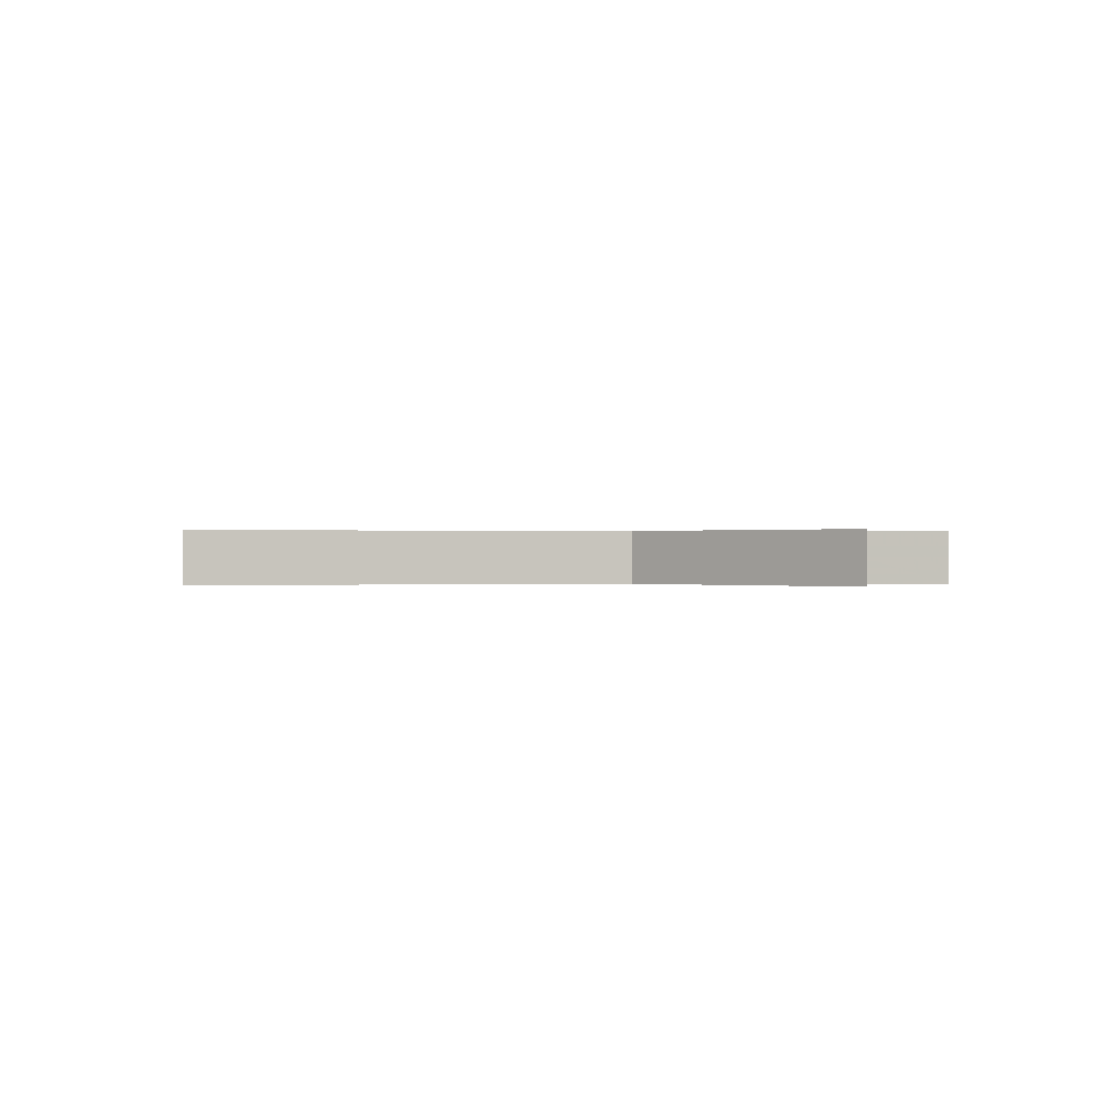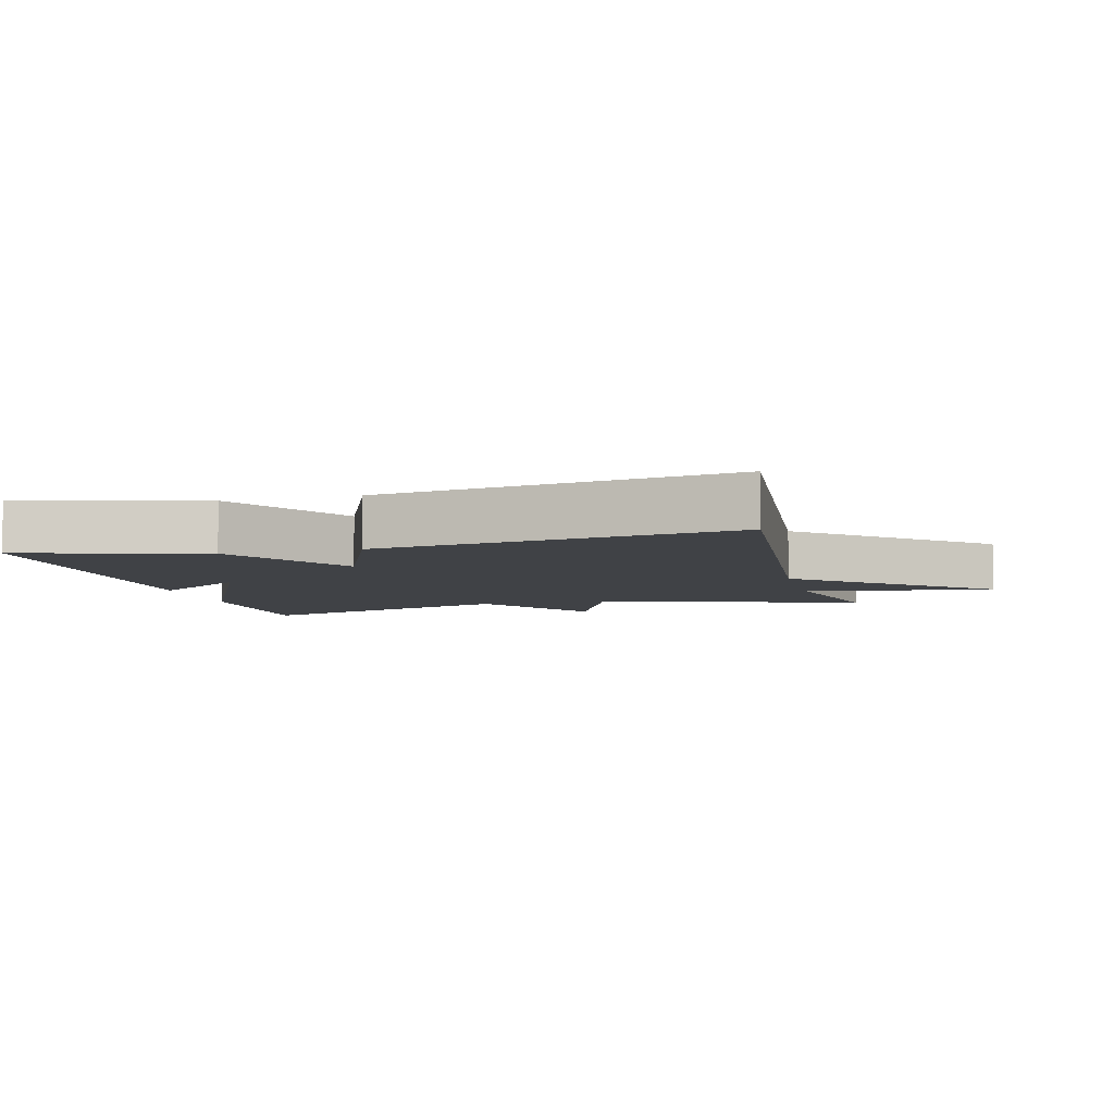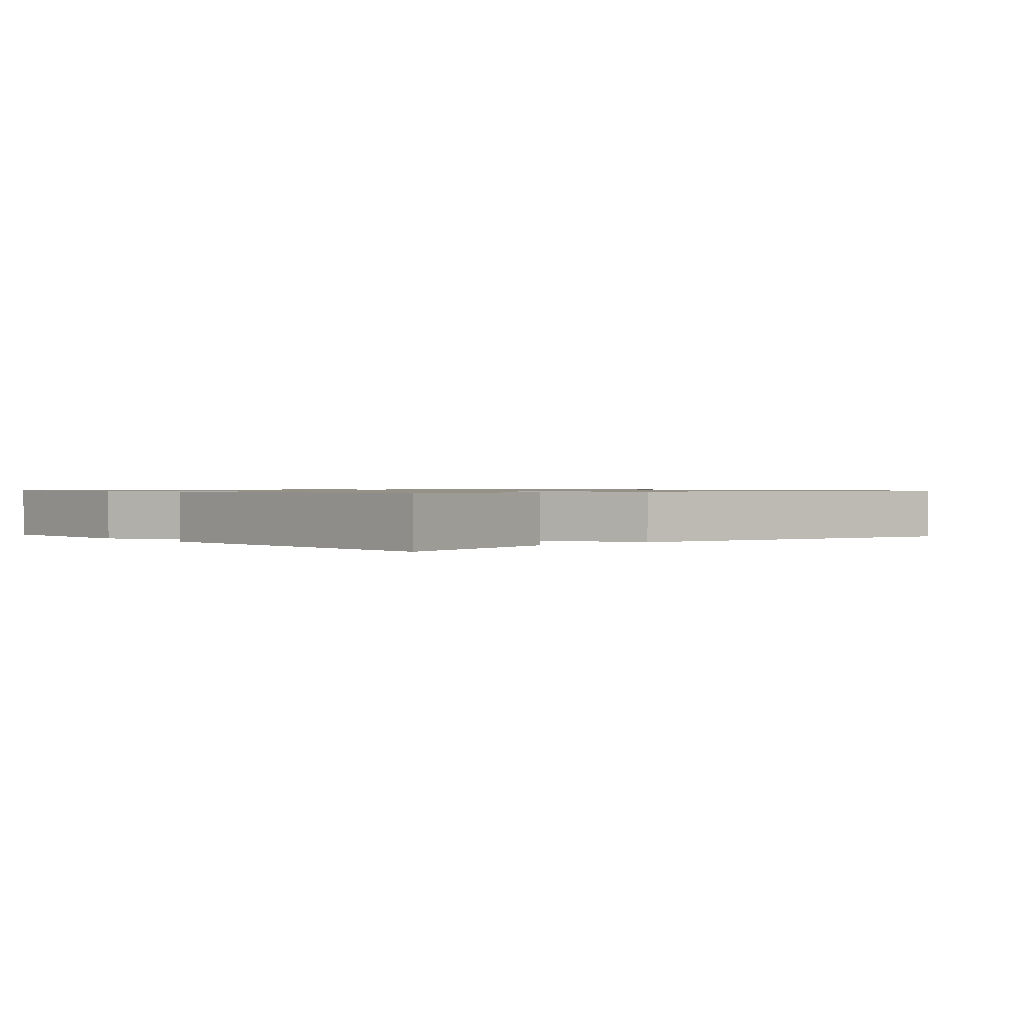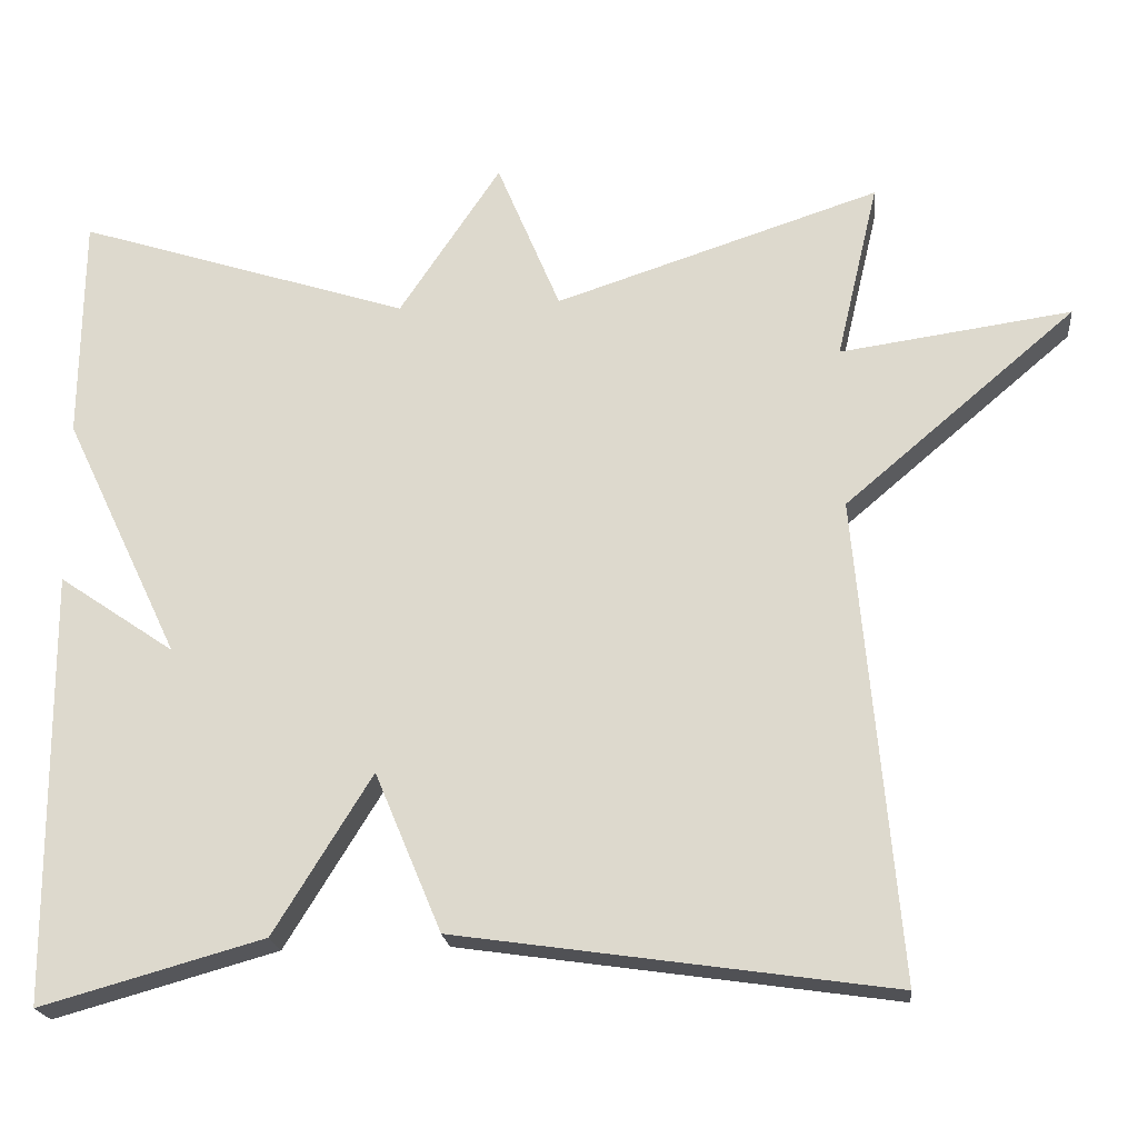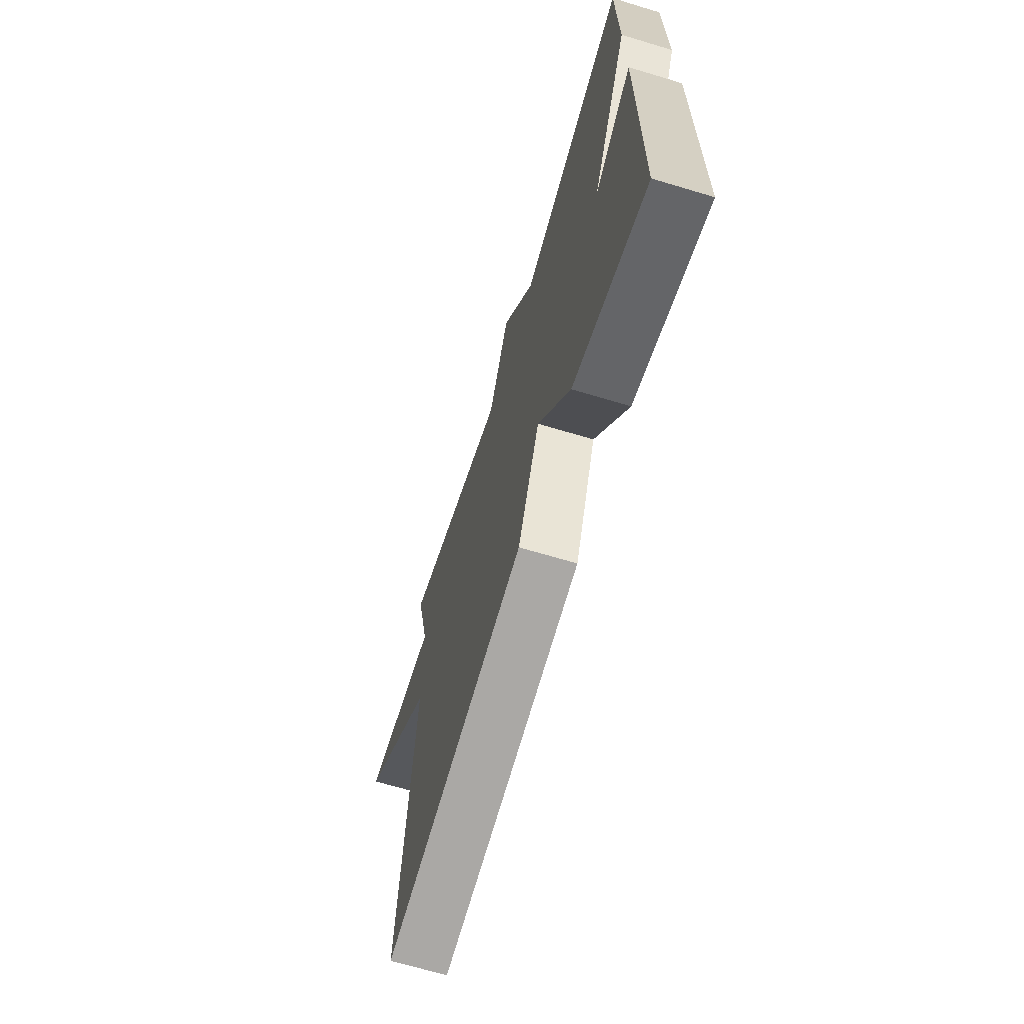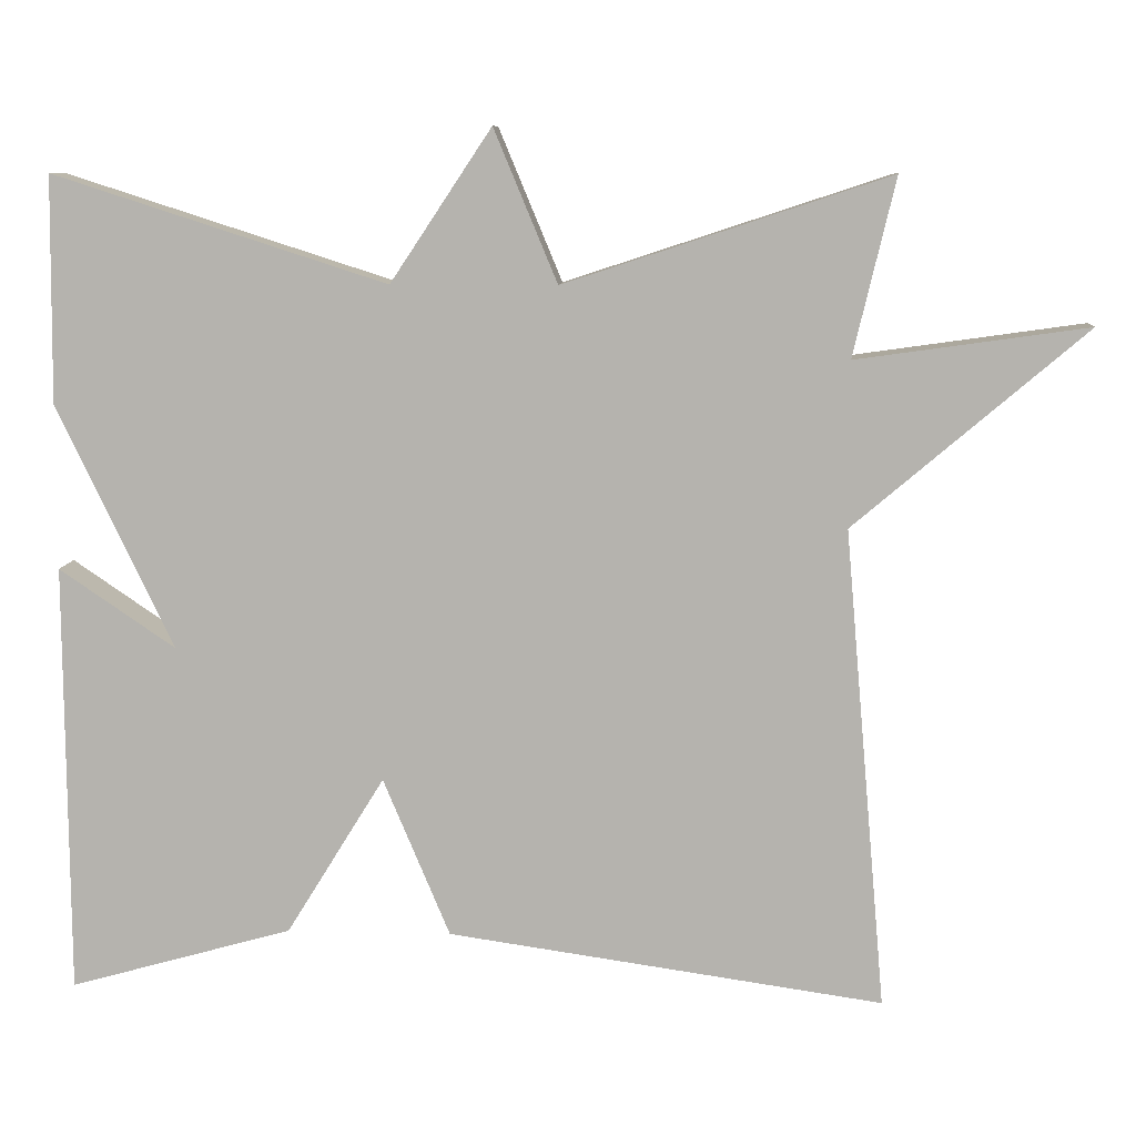
<metadata>
{"format":"obj","ext":"obj","renderer":"f3d","projection":"perspective","resolution":1024,"background":"white","views":[{"elev":0.1,"azim":-97.5,"up":"+Y"},{"elev":-6.4,"azim":-165.6,"up":"+Y"},{"elev":0.9,"azim":139.1,"up":"+Y"},{"elev":-20.5,"azim":-174.1,"up":"+Z"},{"elev":-67.1,"azim":73.2,"up":"+Z"},{"elev":9.2,"azim":-176.0,"up":"+Z"}]}
</metadata>
<code>
v 0.5 0.07 -0.5
v 0.229 0.07 -0.424
v 0.11 0.07 -0.231
v 0.029 0.07 -0.424
v -0.5 0.07 -0.5
v -0.449 0.07 0.084
v -0.731 0.07 0.324
v -0.449 0.07 0.284
v -0.5 0.07 0.5
v -0.105 0.07 0.37
v -0.028 0.07 0.555
v 0.095 0.07 0.37
v 0.5 0.07 0.5
v 0.503 0.07 0.225
v 0.362 0.07 -0.071
v 0.503 0.07 0.025
v 0.5 0 -0.5
v 0.229 0 -0.424
v 0.11 0 -0.231
v 0.029 0 -0.424
v -0.5 0 -0.5
v -0.449 0 0.084
v -0.731 0 0.324
v -0.449 0 0.284
v -0.5 0 0.5
v -0.105 0 0.37
v -0.028 0 0.555
v 0.095 0 0.37
v 0.5 0 0.5
v 0.503 0 0.225
v 0.362 0 -0.071
v 0.503 0 0.025
f 15 16 1 2
f 12 13 14 15
f 15 2 3
f 12 15 3
f 11 12 3
f 10 11 3
f 10 3 4
f 9 10 4
f 8 9 4
f 6 7 8
f 6 8 4
f 4 5 6
f 18 17 32 31
f 31 30 29 28
f 19 18 31
f 19 31 28
f 19 28 27
f 19 27 26
f 20 19 26
f 20 26 25
f 20 25 24
f 24 23 22
f 20 24 22
f 22 21 20
f 1 17 18 2
f 2 18 19 3
f 3 19 20 4
f 4 20 21 5
f 5 21 22 6
f 6 22 23 7
f 7 23 24 8
f 8 24 25 9
f 9 25 26 10
f 10 26 27 11
f 11 27 28 12
f 12 28 29 13
f 13 29 30 14
f 14 30 31 15
f 15 31 32 16
f 16 32 17 1

</code>
